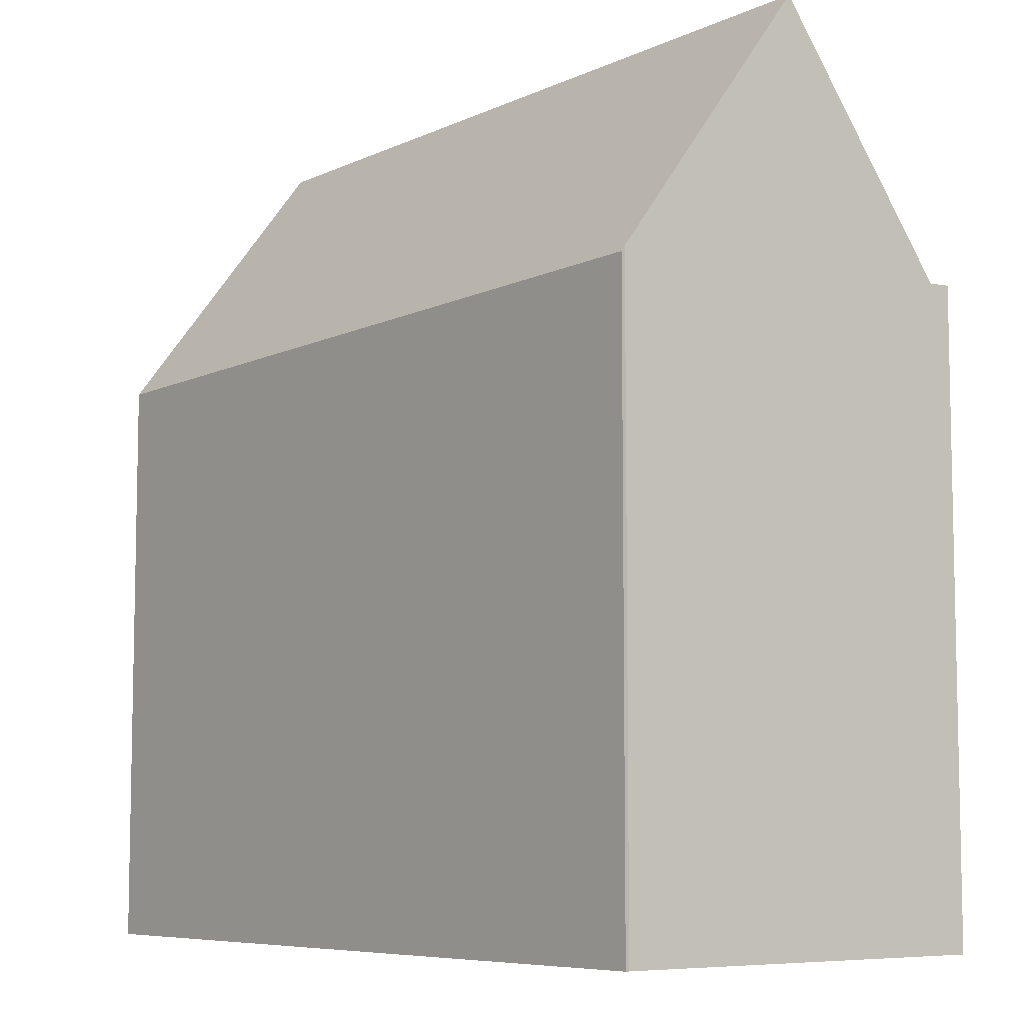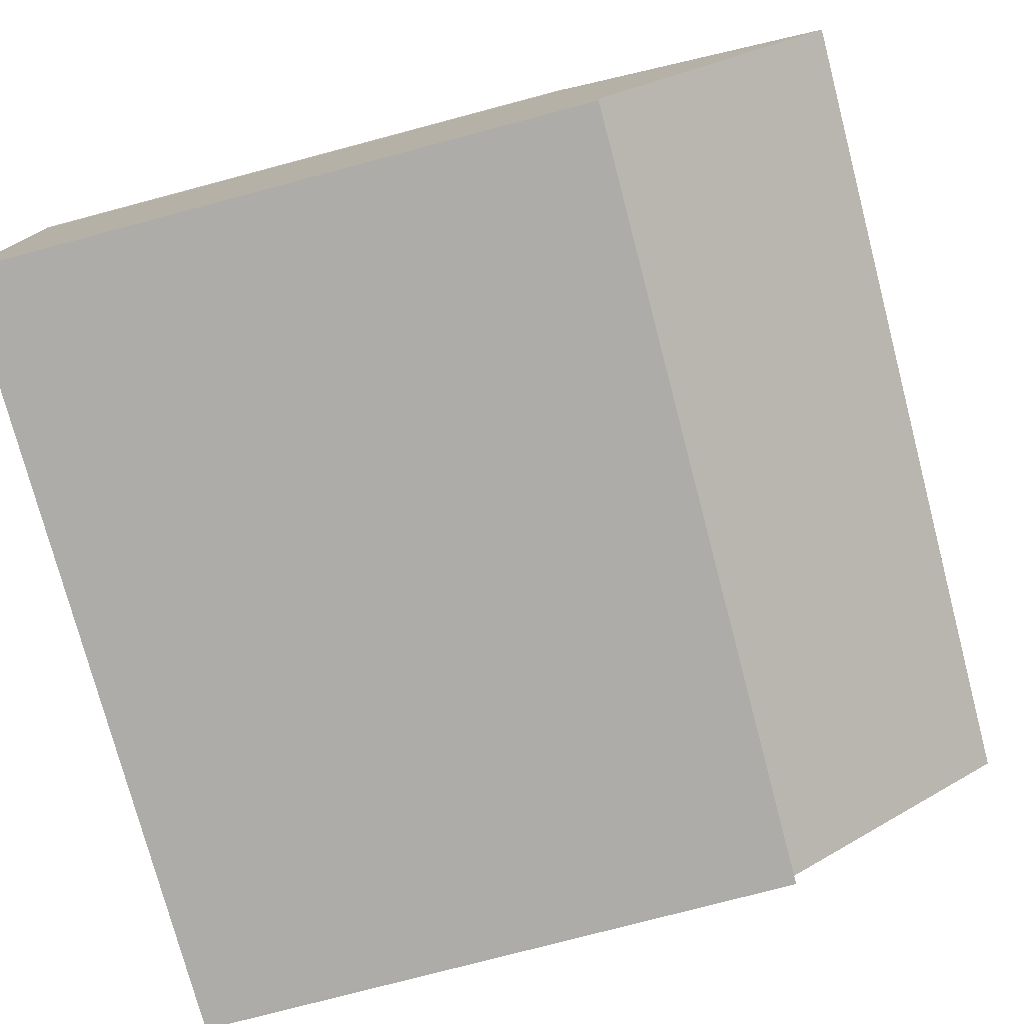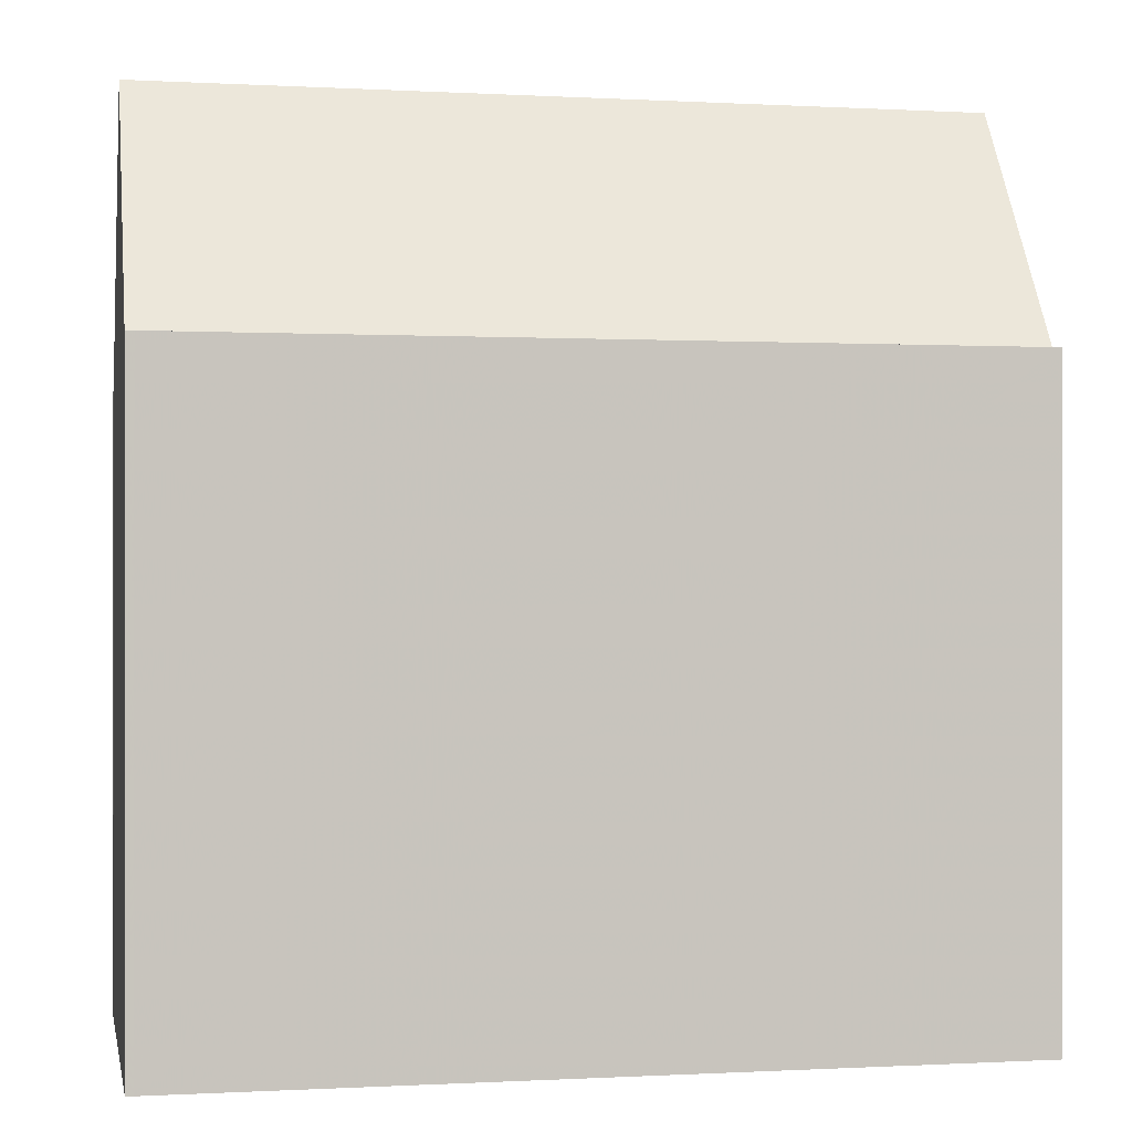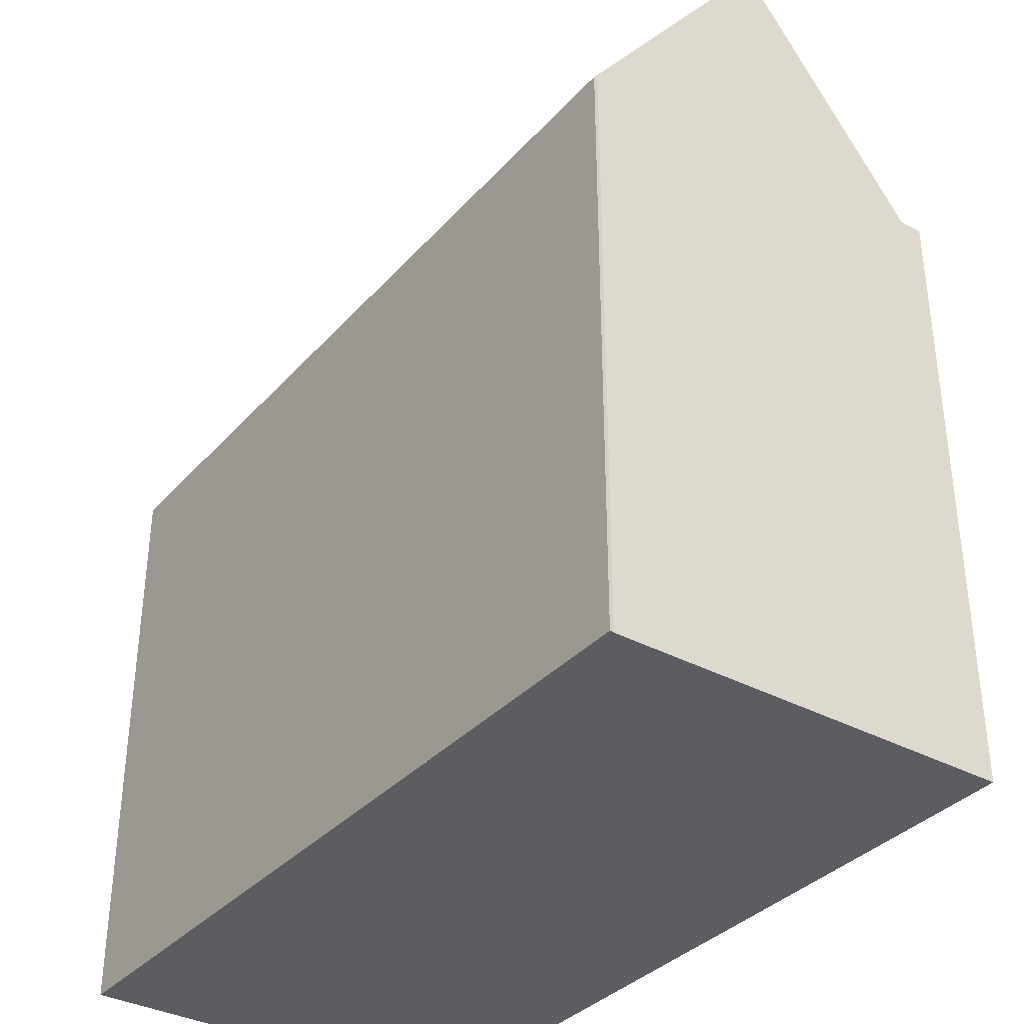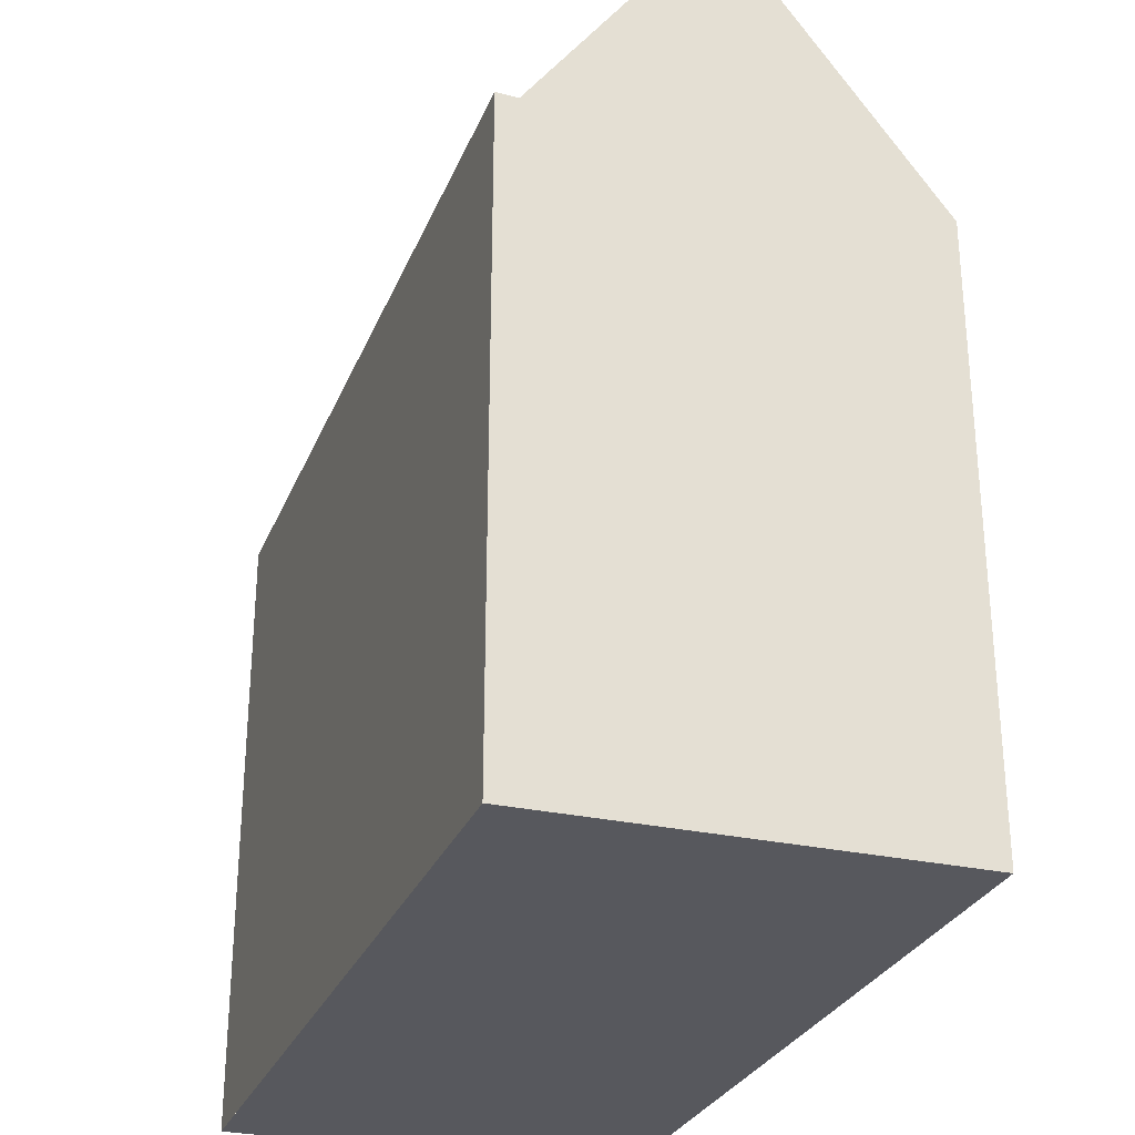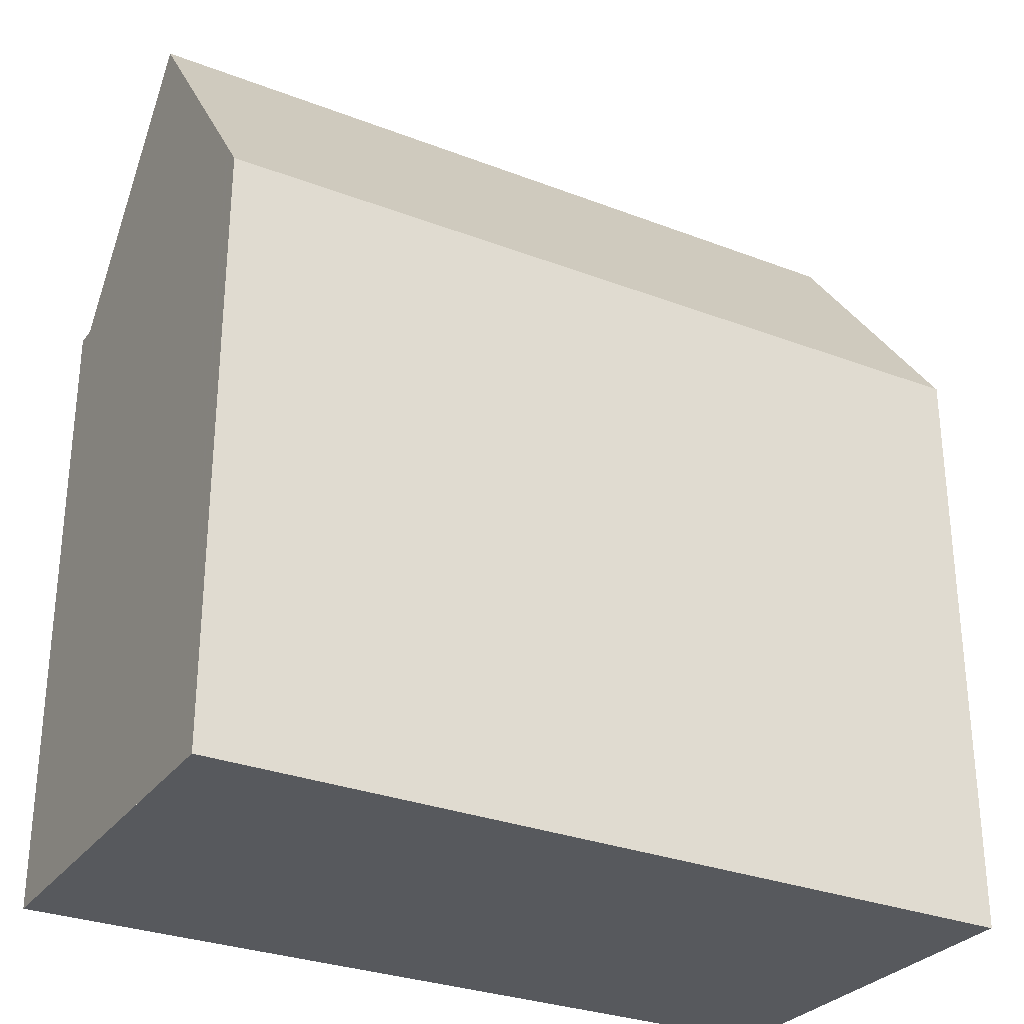
<metadata>
{"format":"obj","ext":"obj","renderer":"f3d","projection":"perspective","resolution":1024,"background":"white","views":[{"elev":-7.3,"azim":-127.5,"up":"+Z"},{"elev":-77.3,"azim":-75.2,"up":"+Y"},{"elev":-0.2,"azim":-11.0,"up":"+Z"},{"elev":-35.8,"azim":-125.2,"up":"+Z"},{"elev":-28.9,"azim":71.4,"up":"+Z"},{"elev":-29.3,"azim":150.7,"up":"+Z"}]}
</metadata>
<code>
v -398.9 -1666 8.824
v -411.1 -1666 9.045
v -411.1 -1666 8.962
v -399 -1672 9.353
v -411.1 -1672 9.348
v -399 -1669 12.95
v -411.1 -1669 12.97
v -398.9 -1666 9.111
v -411.1 -1666 9.103
v -399 -1667 10.07
v -411.1 -1667 10.39
v -398.9 -1666 9.251
v -411.1 -1666 9.348
v -399 -1667 10.07
v -399 -1666 9.251
v -399 -1666 9.111
v -411 -1667 10.39
v -411 -1666 9.347
v -411 -1666 9.103
v -411.1 -1669 12.97
v -399 -1669 12.95
v -399 -1671 9.34
v -411.1 -1671 9.334
v -399 -1671 10.11
v -411.1 -1671 10.43
v -411.1 -1671 9.334
v -399 -1671 9.34
v -399 -1666 8.825
v -399 -1669 12.95
v -399 -1671 10.11
v -399 -1671 9.34
v -399 -1672 9.353
v -399 -1669 12.95
v -399 -1671 9.34
v -411 -1669 12.97
v -411 -1671 10.42
v -411 -1671 9.334
v -411 -1672 9.348
v -411 -1671 9.334
v -411 -1666 8.961
v -411 -1669 12.97
v -411 -1672 9.346
v -411.1 -1672 9.346
v -399 -1672 9.349
v -399 -1672 9.349
v -398.9 -1666 9.111
v -398.9 -1666 8.824
v -398.9 -1666 0
v -398.9 -1666 0
v -411.1 -1666 8.962
v -411.1 -1666 9.045
v -411.1 -1666 0
v -411.1 -1666 0
v -411 -1666 8.961
v -411.1 -1666 8.962
v -411.1 -1666 0
v -411 -1666 0
v -399 -1672 9.353
v -399 -1672 9.353
v -399 -1672 0
v -399 -1672 0
v -411.1 -1672 9.346
v -411.1 -1672 9.348
v -411.1 -1672 0
v -411.1 -1672 0
v -411.1 -1667 10.39
v -411.1 -1669 12.97
v -411.1 -1669 0
v -411.1 -1667 0
v -398.9 -1666 9.251
v -398.9 -1666 9.111
v -398.9 -1666 0
v -398.9 -1666 0
v -411.1 -1666 9.045
v -411.1 -1666 9.103
v -411.1 -1666 0
v -411.1 -1666 0
v -399 -1669 12.95
v -399 -1667 10.07
v -399 -1667 0
v -399 -1669 0
v -411.1 -1666 9.348
v -411.1 -1667 10.39
v -411.1 -1667 0
v -411.1 -1666 0
v -399 -1667 10.07
v -398.9 -1666 9.251
v -398.9 -1666 0
v -399 -1667 0
v -411.1 -1666 9.103
v -411.1 -1666 9.348
v -411.1 -1666 0
v -411.1 -1666 0
v -399 -1671 10.11
v -399 -1669 12.95
v -399 -1669 0
v -399 -1671 0
v -411.1 -1671 10.43
v -411.1 -1671 9.334
v -411.1 -1671 0
v -411.1 -1671 0
v -399 -1671 9.34
v -399 -1671 10.11
v -399 -1671 0
v -399 -1671 0
v -411.1 -1669 12.97
v -411.1 -1671 10.43
v -411.1 -1671 0
v -411.1 -1669 0
v -399 -1672 9.349
v -399 -1671 9.34
v -399 -1671 0
v -399 -1672 0
v -398.9 -1666 8.824
v -399 -1666 8.825
v -399 -1666 0
v -398.9 -1666 0
v -411 -1672 9.348
v -399 -1672 9.353
v -399 -1672 0
v -411 -1672 0
v -411.1 -1672 9.348
v -411 -1672 9.348
v -411 -1672 0
v -411.1 -1672 0
v -399 -1666 8.825
v -411 -1666 8.961
v -411 -1666 0
v -399 -1666 0
v -411.1 -1671 9.334
v -411.1 -1672 9.346
v -411.1 -1672 0
v -411.1 -1671 0
v -399 -1672 9.353
v -399 -1672 9.349
v -399 -1672 0
v -399 -1672 0
v -398.9 -1666 0
v -399 -1672 0
v -411.1 -1672 0
v -411.1 -1666 0
v -411.1 -1666 0
f 28 1 8 16
f 36 25 20 35
f 43 26 37 42
f 16 8 12 15
f 14 10 6 33
f 15 12 10 14
f 18 15 14 17
f 19 16 15 18
f 17 11 13 18
f 18 13 9 19
f 39 23 25 36
f 40 28 16 19
f 29 21 24 30
f 45 31 27 44
f 17 14 33 41
f 30 24 22 34
f 35 29 30 36
f 42 37 31 45
f 36 30 34 39
f 19 9 2 3 40
f 41 7 11 17
f 42 38 5 43
f 44 4 32 45
f 45 32 38 42
f 47 48 49 46
f 51 52 53 50
f 55 56 57 54
f 59 60 61 58
f 63 64 65 62
f 67 68 69 66
f 71 72 73 70
f 75 76 77 74
f 79 80 81 78
f 83 84 85 82
f 87 88 89 86
f 91 92 93 90
f 95 96 97 94
f 99 100 101 98
f 103 104 105 102
f 107 108 109 106
f 111 112 113 110
f 115 116 117 114
f 119 120 121 118
f 123 124 125 122
f 127 128 129 126
f 131 132 133 130
f 135 136 137 134
f 139 140 141 142 138

</code>
